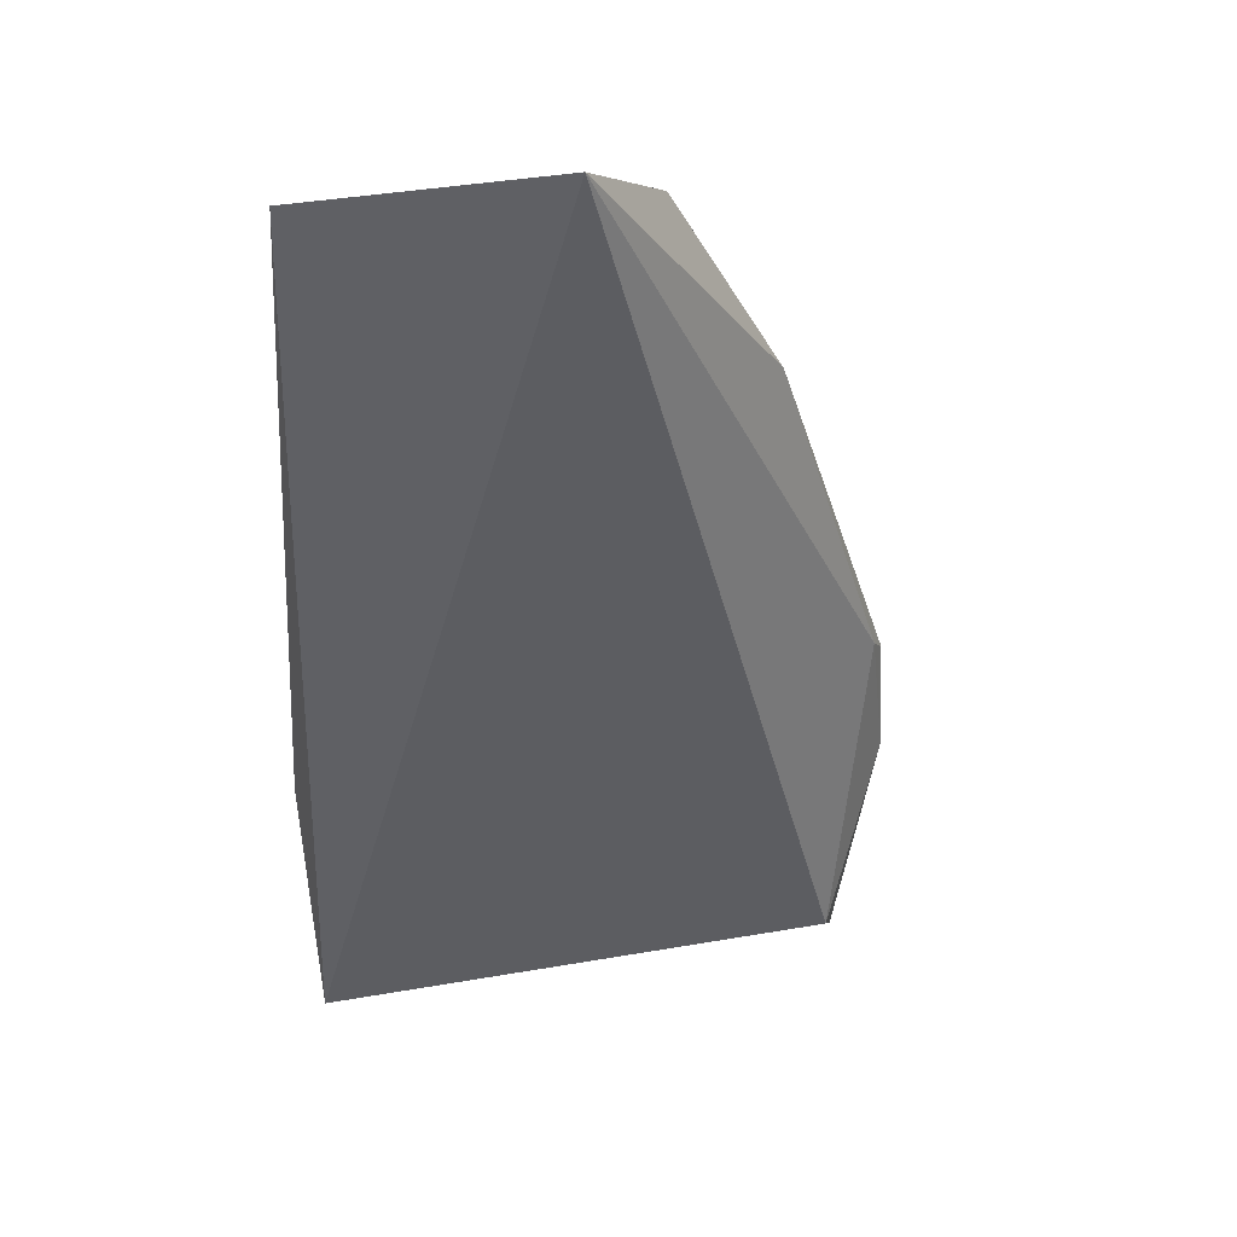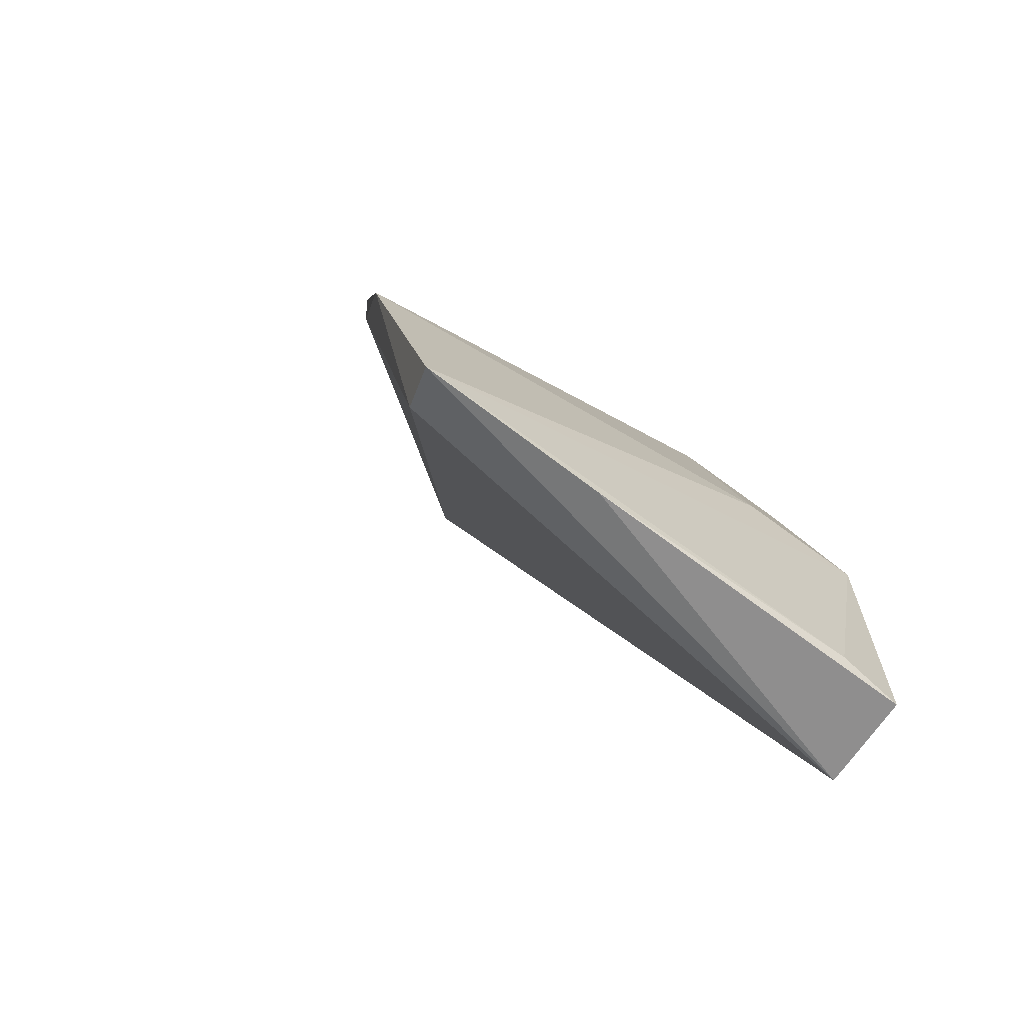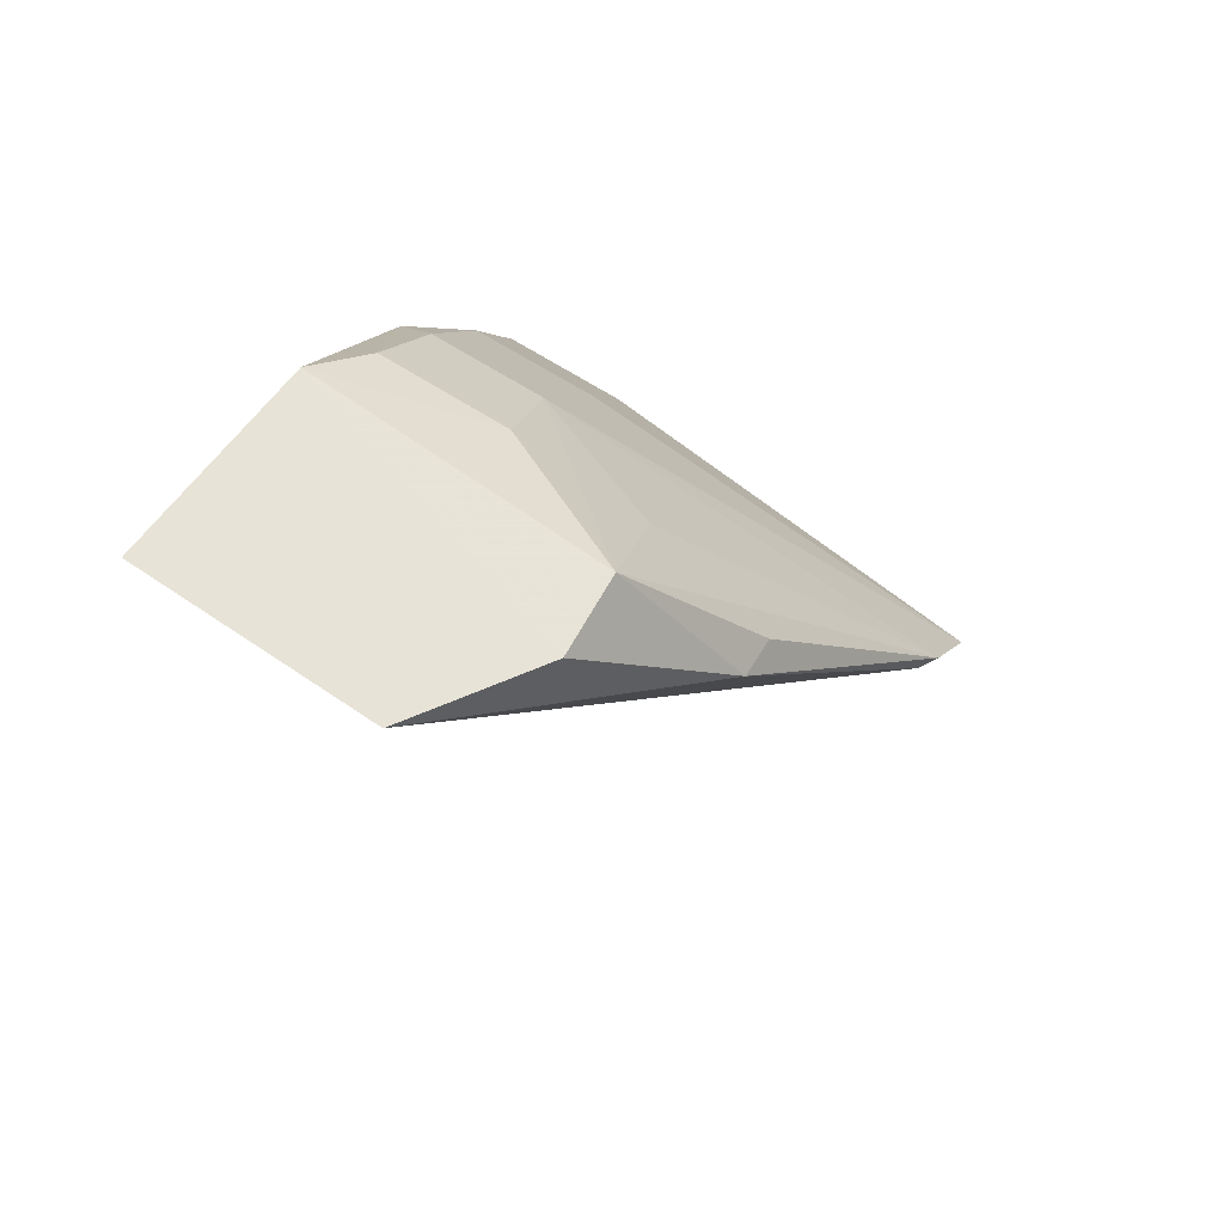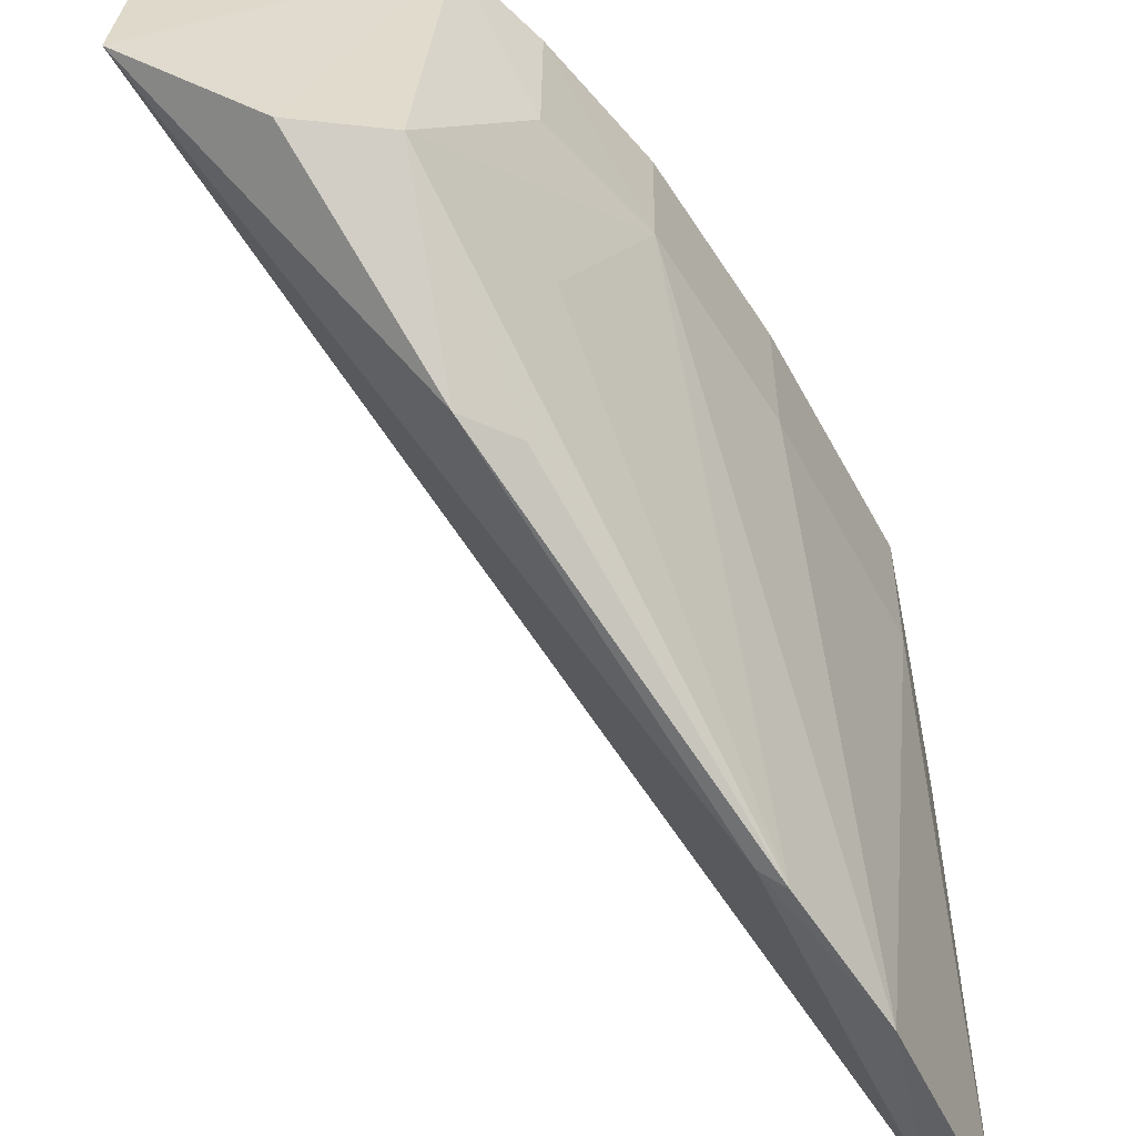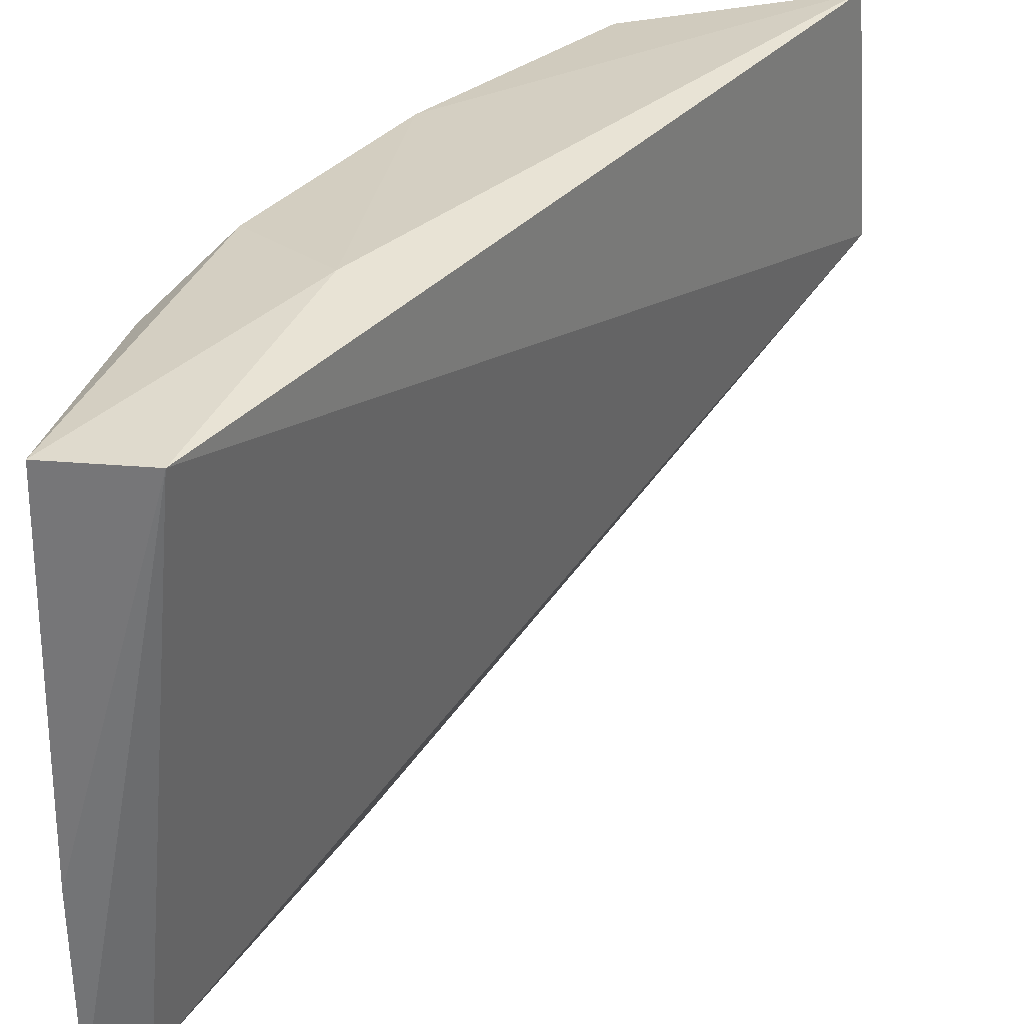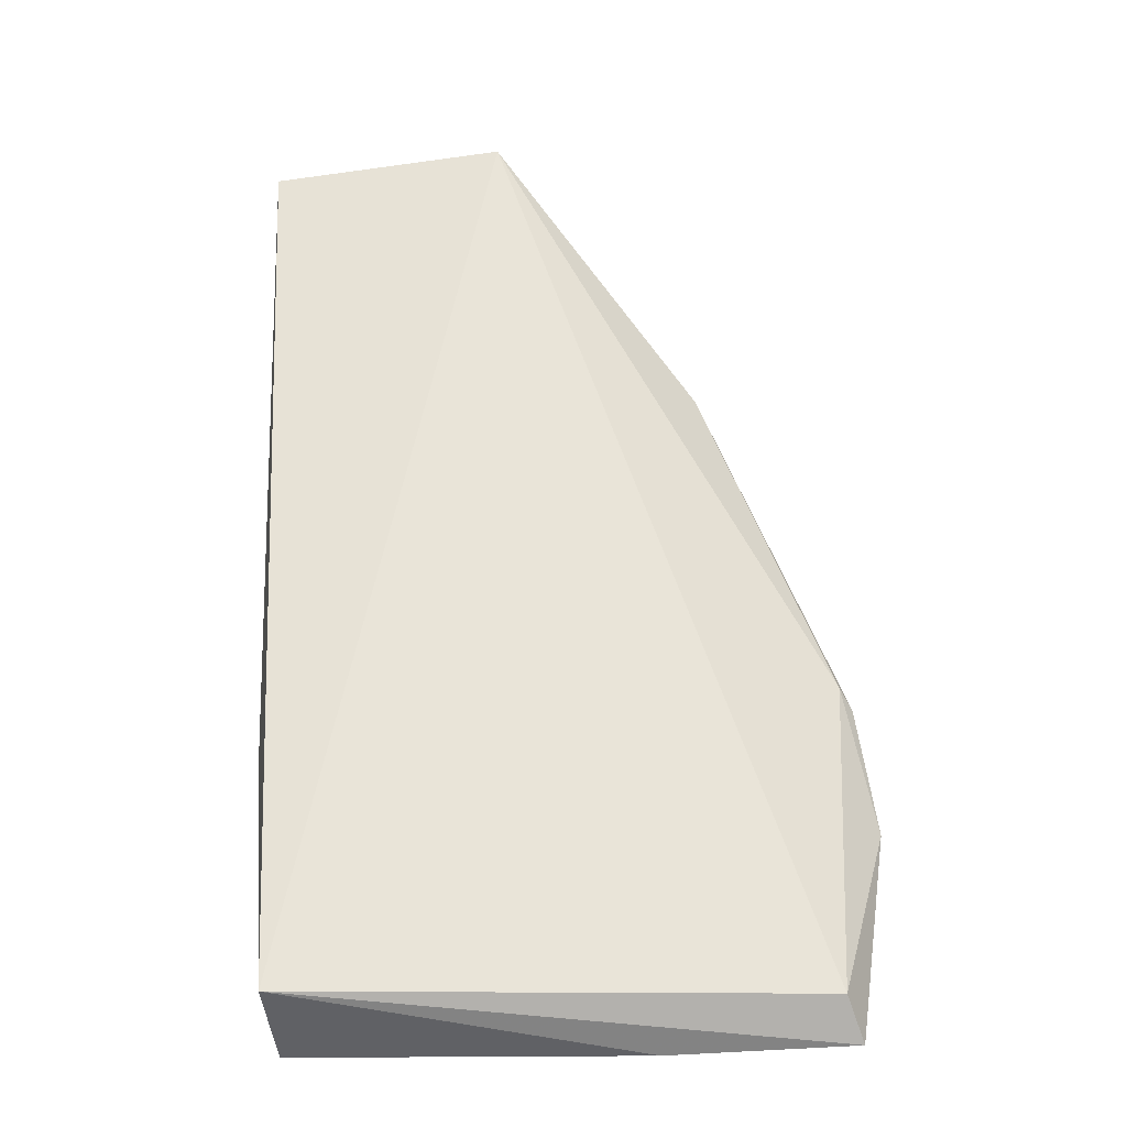
<metadata>
{"format":"obj","ext":"obj","renderer":"f3d","projection":"perspective","resolution":1024,"background":"white","views":[{"elev":18.7,"azim":81.0,"up":"+Y"},{"elev":-64.6,"azim":-127.5,"up":"+Y"},{"elev":79.8,"azim":120.1,"up":"+Y"},{"elev":-54.8,"azim":-168.3,"up":"+Z"},{"elev":31.7,"azim":12.6,"up":"+Z"},{"elev":-51.3,"azim":92.6,"up":"+Y"}]}
</metadata>
<code>
v 0.006686 0.1084 0.1052
v 0.005596 0.1067 0.1046
v -0.0149 0.05434 0.1037
v -0.01848 0.06839 0.06698
v -0.009533 0.1008 0.09363
v -0.01831 0.05578 0.07032
v 0.0002184 0.1076 0.08468
v -0.02129 0.06883 0.102
v 0.007554 0.1098 0.09003
v -0.006265 0.1047 0.1037
v -0.004927 0.1058 0.08476
v -0.01734 0.08296 0.09361
v -0.02093 0.05446 0.1032
v -0.0139 0.077 0.06887
v -0.01339 0.09377 0.09417
v -0.02125 0.06885 0.09402
v -0.02122 0.05436 0.06933
v -0.01849 0.07575 0.1039
v -0.005098 0.09675 0.07705
v -0.01522 0.07629 0.06807
v -0.009606 0.1008 0.1017
v -0.0173 0.08314 0.1014
v -0.02117 0.054 0.08112
v -0.01374 0.09027 0.1038
v -0.01222 0.07021 0.105
v -0.00779 0.0948 0.07699
v -0.009549 0.09713 0.08533
v -0.01344 0.09372 0.1013
v -0.02124 0.05509 0.09907
f 9 1 3
f 9 3 6
f 10 9 7
f 10 1 9
f 11 10 7
f 11 5 10
f 14 9 6
f 14 6 4
f 15 5 11
f 15 4 12
f 16 12 4
f 16 8 12
f 17 6 3
f 17 8 16
f 17 16 4
f 17 4 6
f 18 8 13
f 19 7 9
f 19 9 14
f 19 11 7
f 20 14 4
f 20 19 14
f 20 4 15
f 21 10 5
f 21 5 15
f 22 15 12
f 22 12 8
f 22 8 18
f 23 17 3
f 23 3 13
f 24 1 10
f 24 10 21
f 24 22 18
f 25 18 13
f 25 13 3
f 25 3 1
f 25 24 18
f 25 1 24
f 26 20 11
f 26 11 19
f 26 19 20
f 27 20 15
f 27 15 11
f 27 11 20
f 28 21 15
f 28 15 22
f 28 24 21
f 28 22 24
f 29 23 13
f 29 13 8
f 29 8 17
f 29 17 23

</code>
